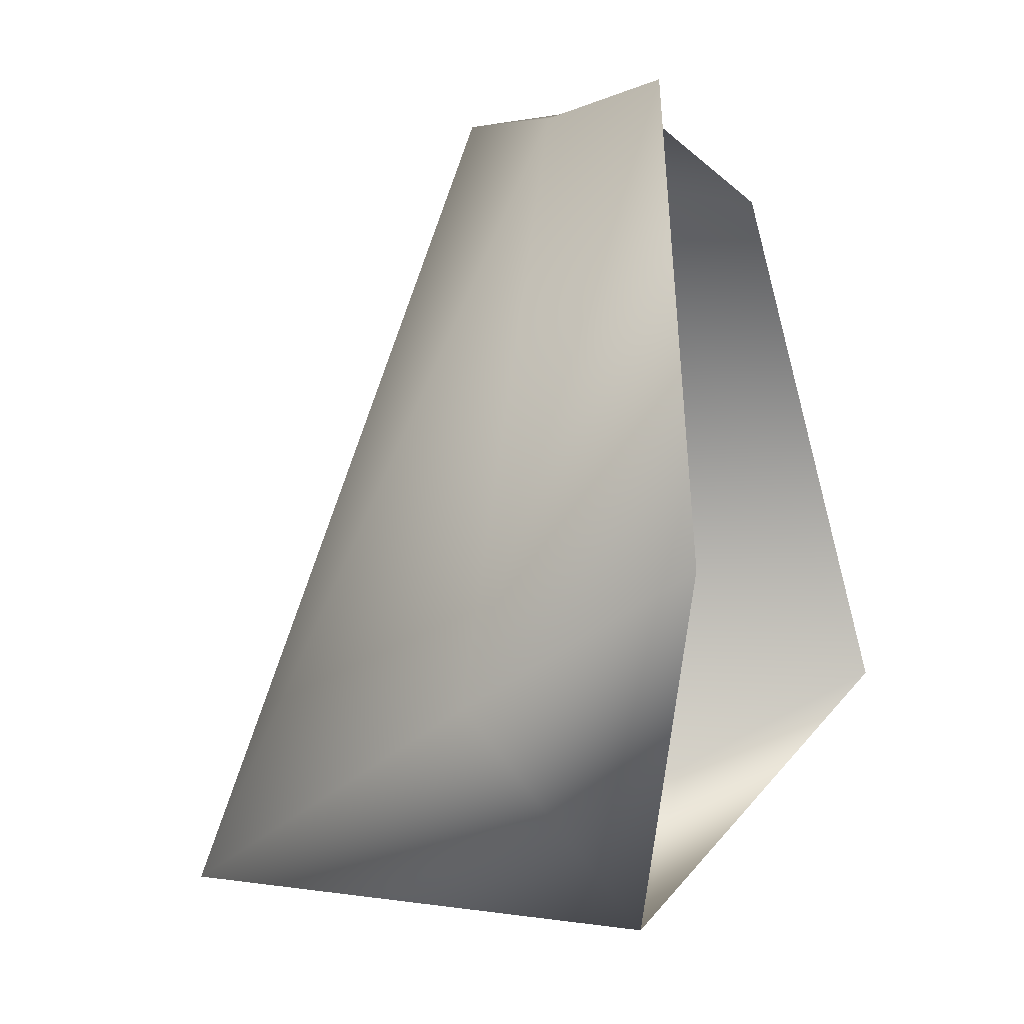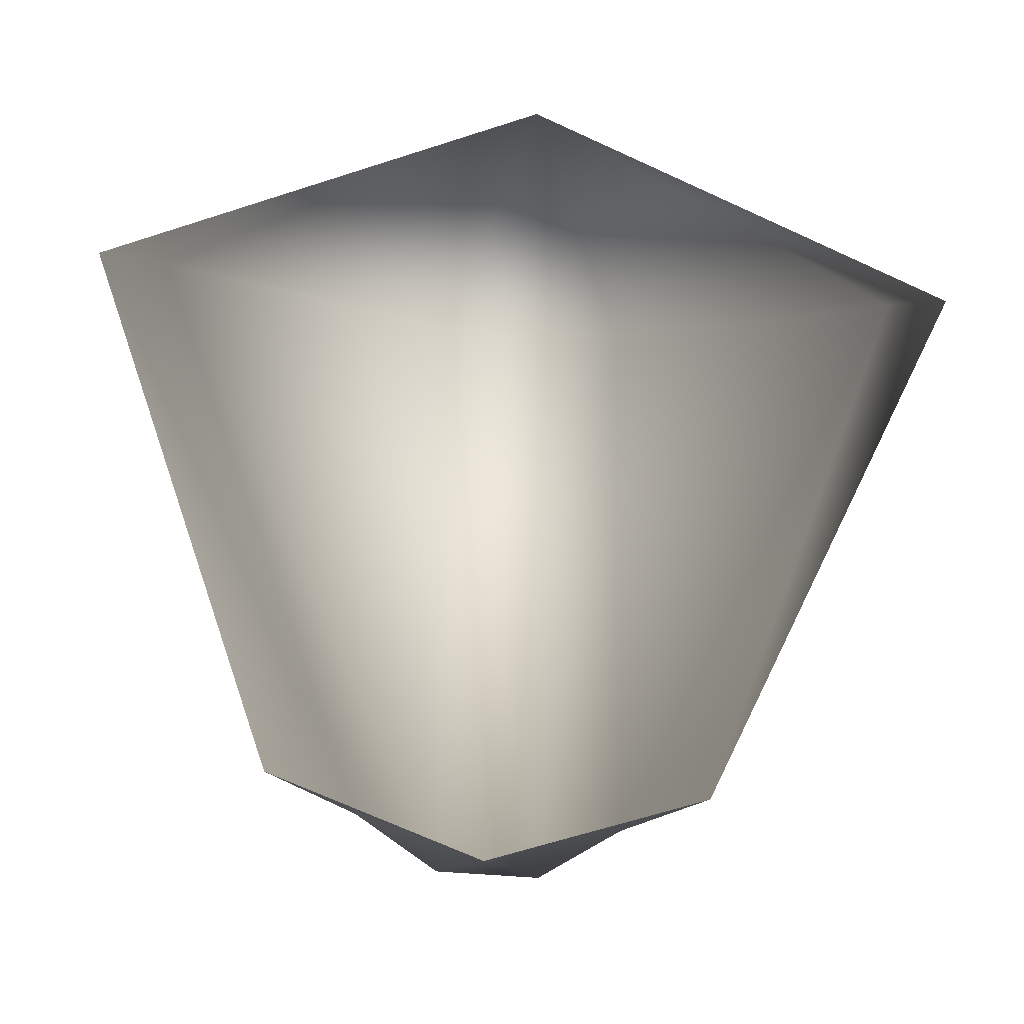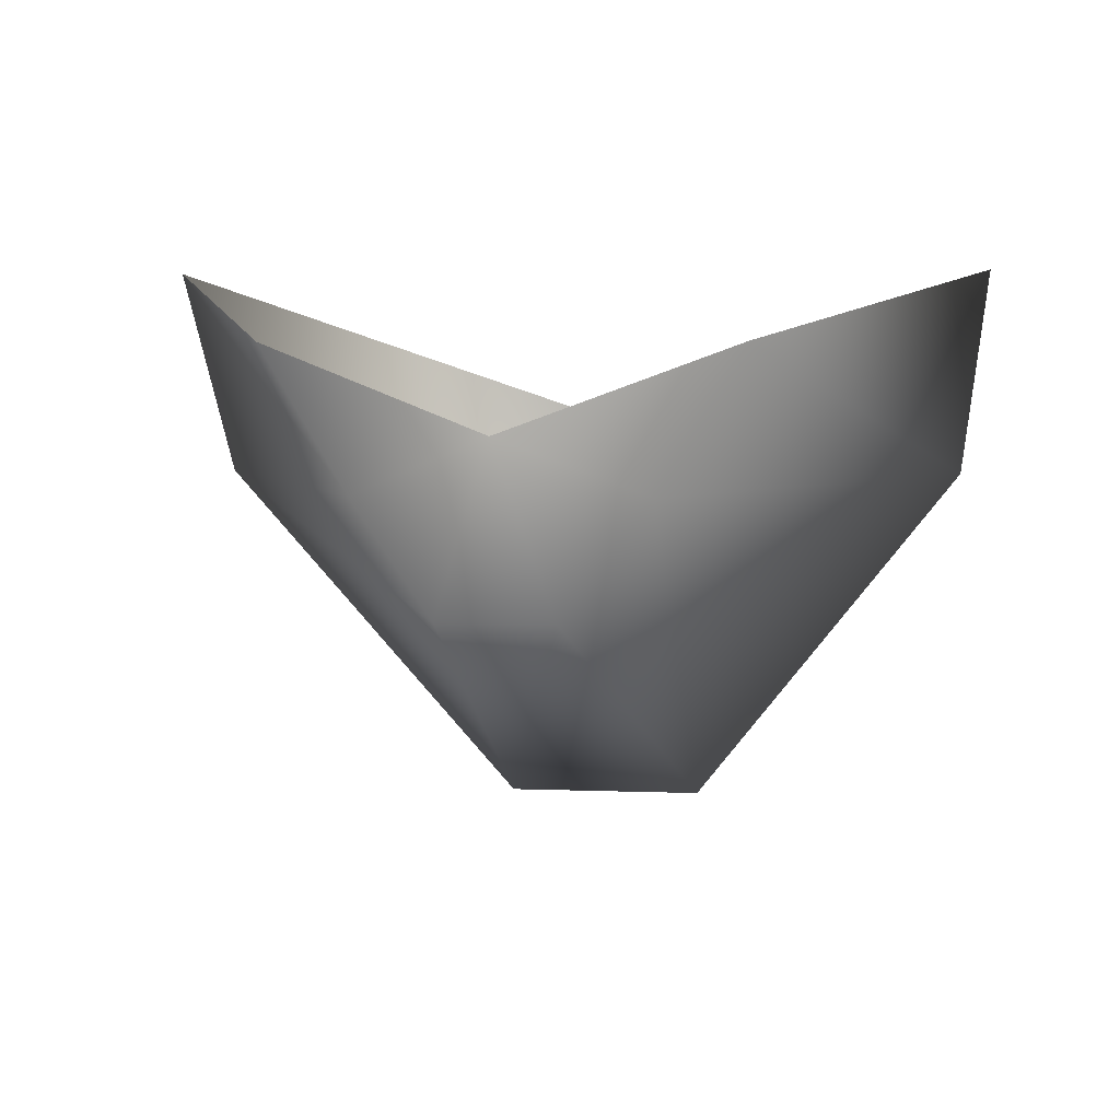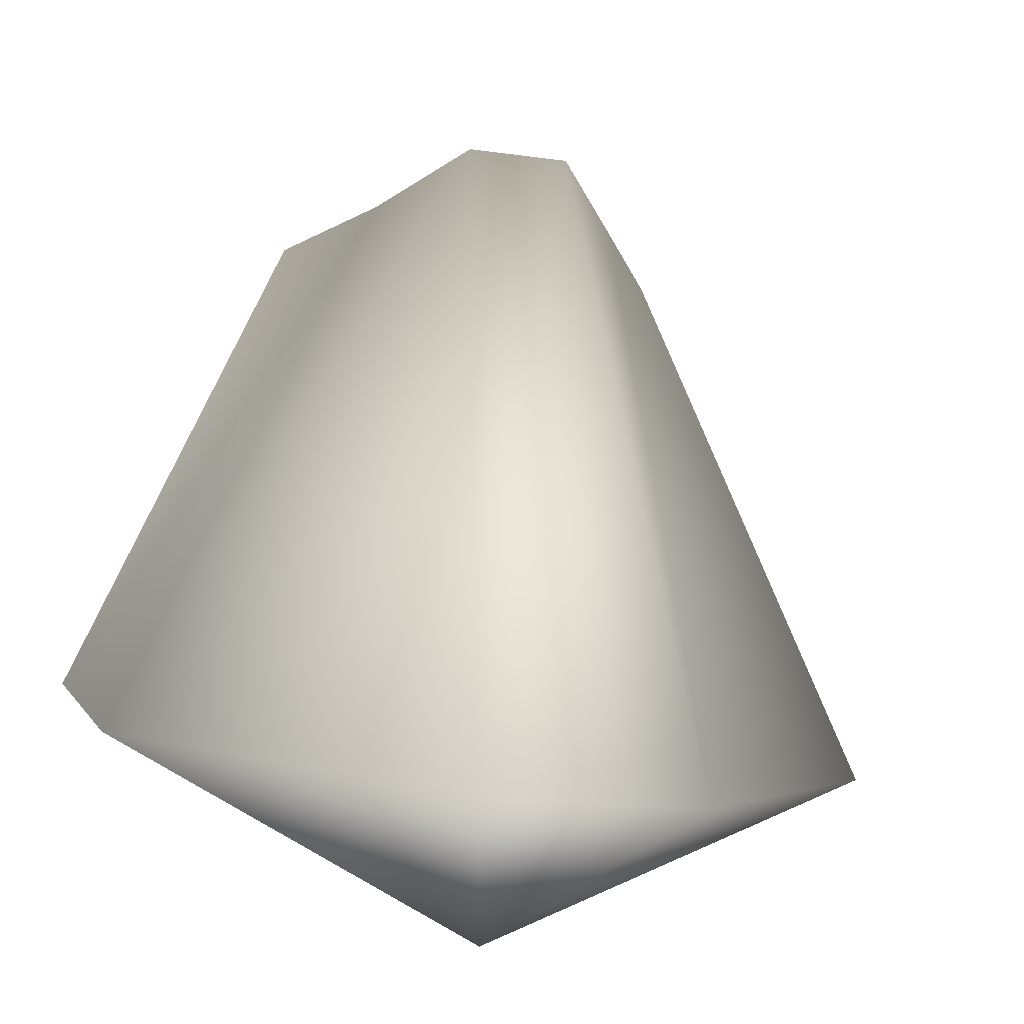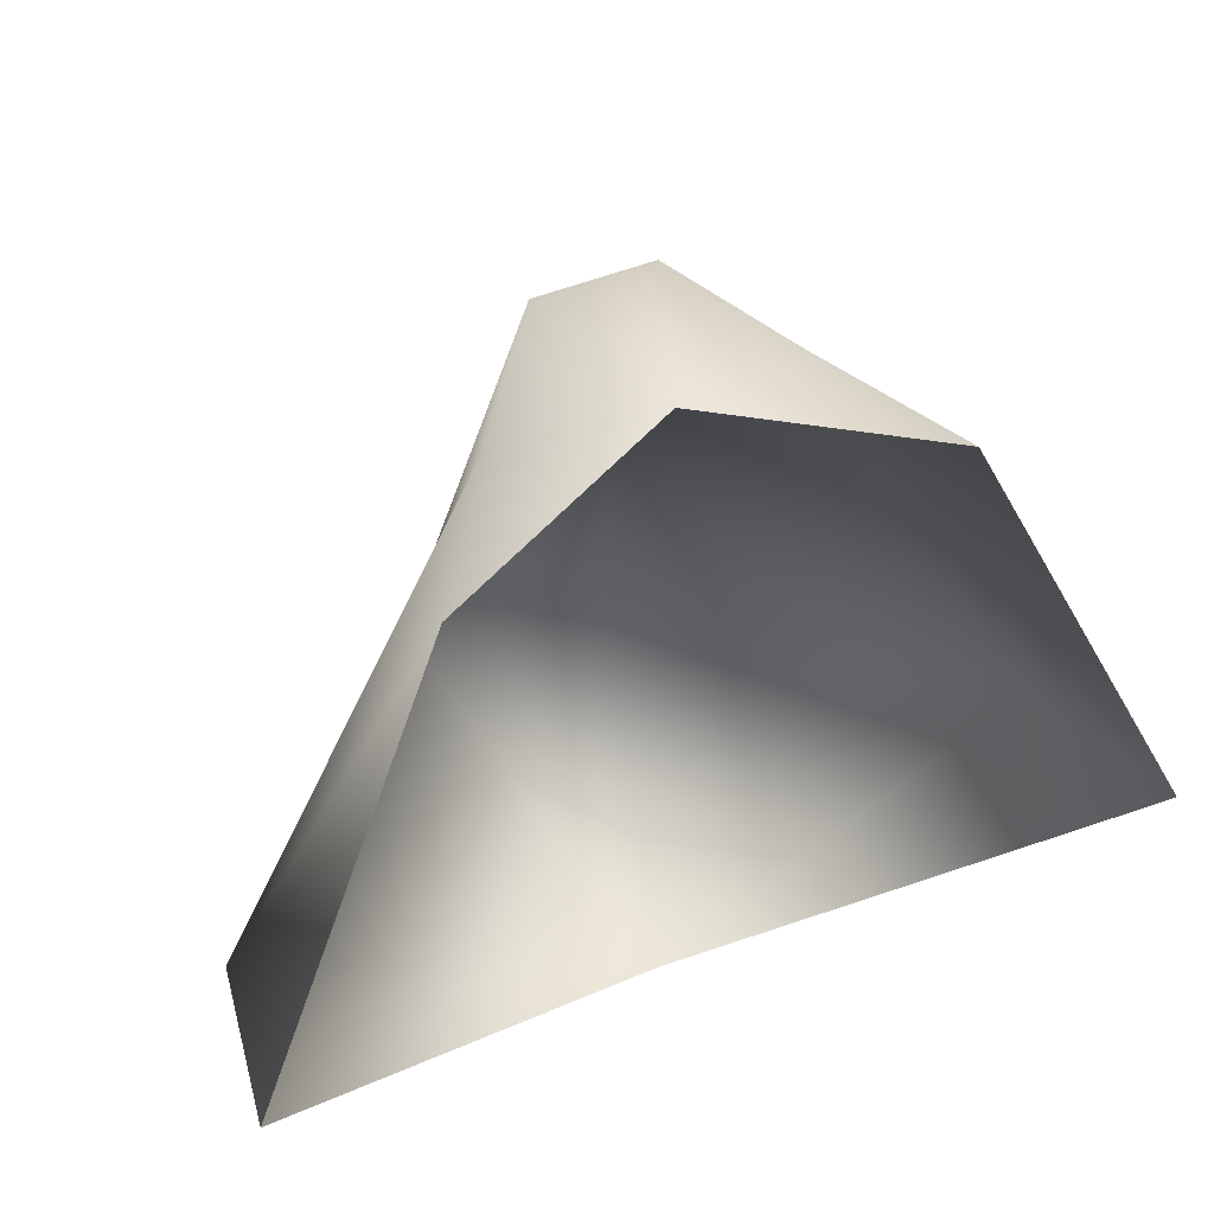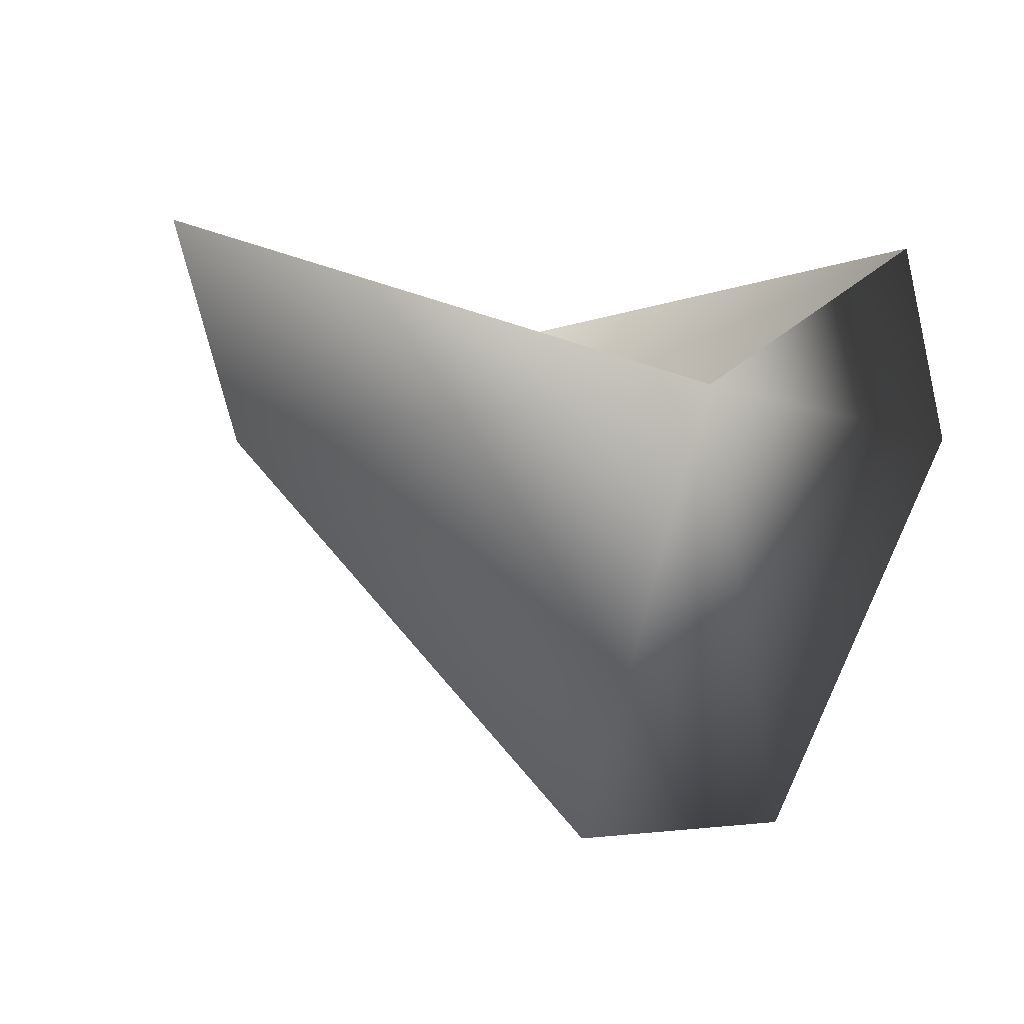
<metadata>
{"format":"obj","ext":"obj","renderer":"f3d","projection":"perspective","resolution":1024,"background":"white","views":[{"elev":-9.6,"azim":-72.7,"up":"+Y"},{"elev":67.2,"azim":-176.3,"up":"+Z"},{"elev":4.0,"azim":-172.0,"up":"+Z"},{"elev":-19.9,"azim":165.5,"up":"+Y"},{"elev":54.7,"azim":-22.0,"up":"+Y"},{"elev":2.1,"azim":-25.7,"up":"+Z"}]}
</metadata>
<code>
v -5 -2 -55
v -8 -2 -50
v 0 0 -53
v -2 -1 -59
v -5 -2 -55
v 0 0 -53
v 2 -1 -59
v -2 -1 -59
v 0 0 -53
v 5 -2 -55
v 2 -1 -59
v 0 0 -53
v 8 -2 -50
v 5 -2 -55
v 0 0 -53
v -15 -25 -55
v -16 -21 -47
v -8 -2 -50
v -5 -2 -55
v -15 -25 -55
v -8 -2 -50
v -4 -30 -69
v -15 -25 -55
v -5 -2 -55
v -2 -1 -59
v -4 -30 -69
v -5 -2 -55
v 4 -30 -69
v -4 -30 -69
v -2 -1 -59
v 2 -1 -59
v 4 -30 -69
v -2 -1 -59
v 15 -25 -55
v 4 -30 -69
v 2 -1 -59
v 5 -2 -55
v 15 -25 -55
v 2 -1 -59
v 16 -21 -47
v 15 -25 -55
v 5 -2 -55
v 8 -2 -50
v 16 -21 -47
v 5 -2 -55
v -16 -21 -47
v -15 -25 -55
v 0 -32 -53
v -15 -25 -55
v -4 -30 -69
v 0 -32 -53
v -4 -30 -69
v 4 -30 -69
v 0 -32 -53
v 4 -30 -69
v 15 -25 -55
v 0 -32 -53
v 15 -25 -55
v 16 -21 -47
v 0 -32 -53
f 1 2 3
f 4 5 6
f 7 8 9
f 10 11 12
f 13 14 15
f 16 17 18
f 19 20 21
f 22 23 24
f 25 26 27
f 28 29 30
f 31 32 33
f 34 35 36
f 37 38 39
f 40 41 42
f 43 44 45
f 46 47 48
f 49 50 51
f 52 53 54
f 55 56 57
f 58 59 60

</code>
